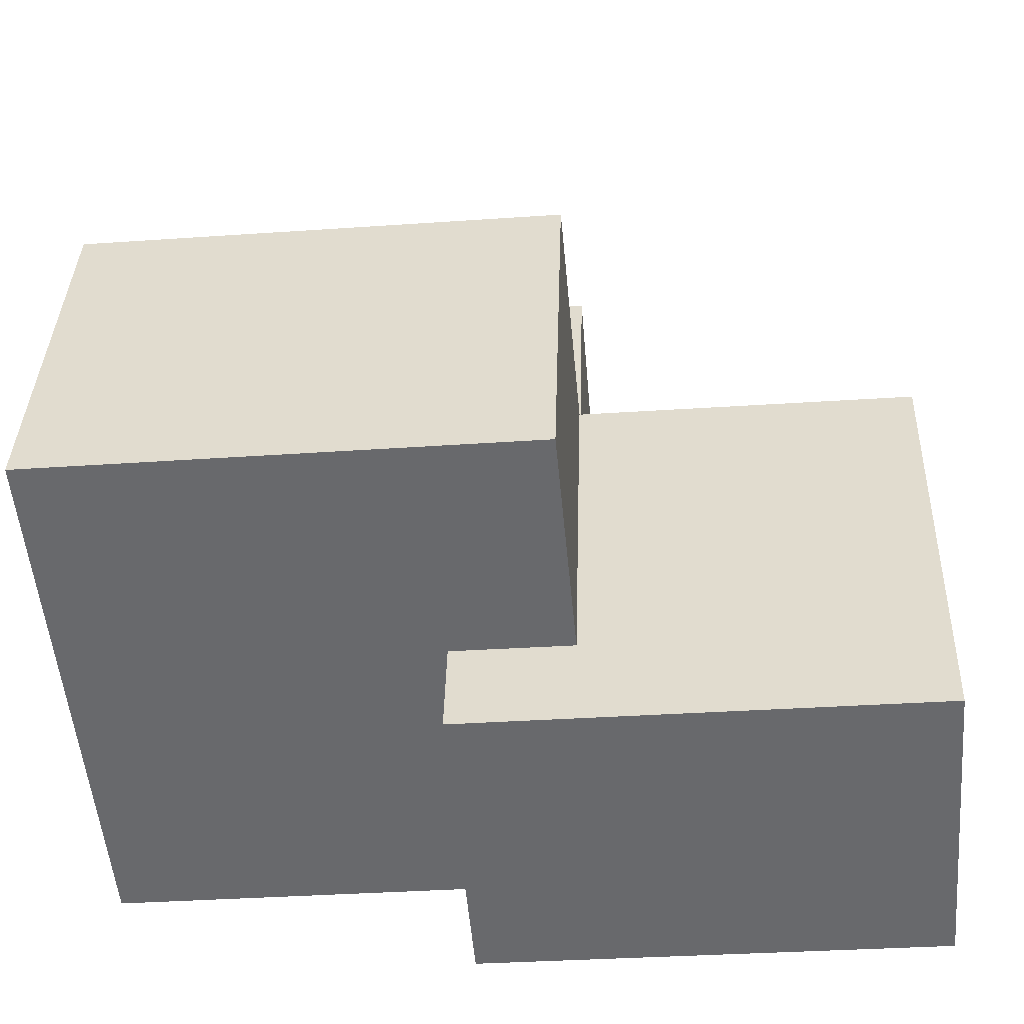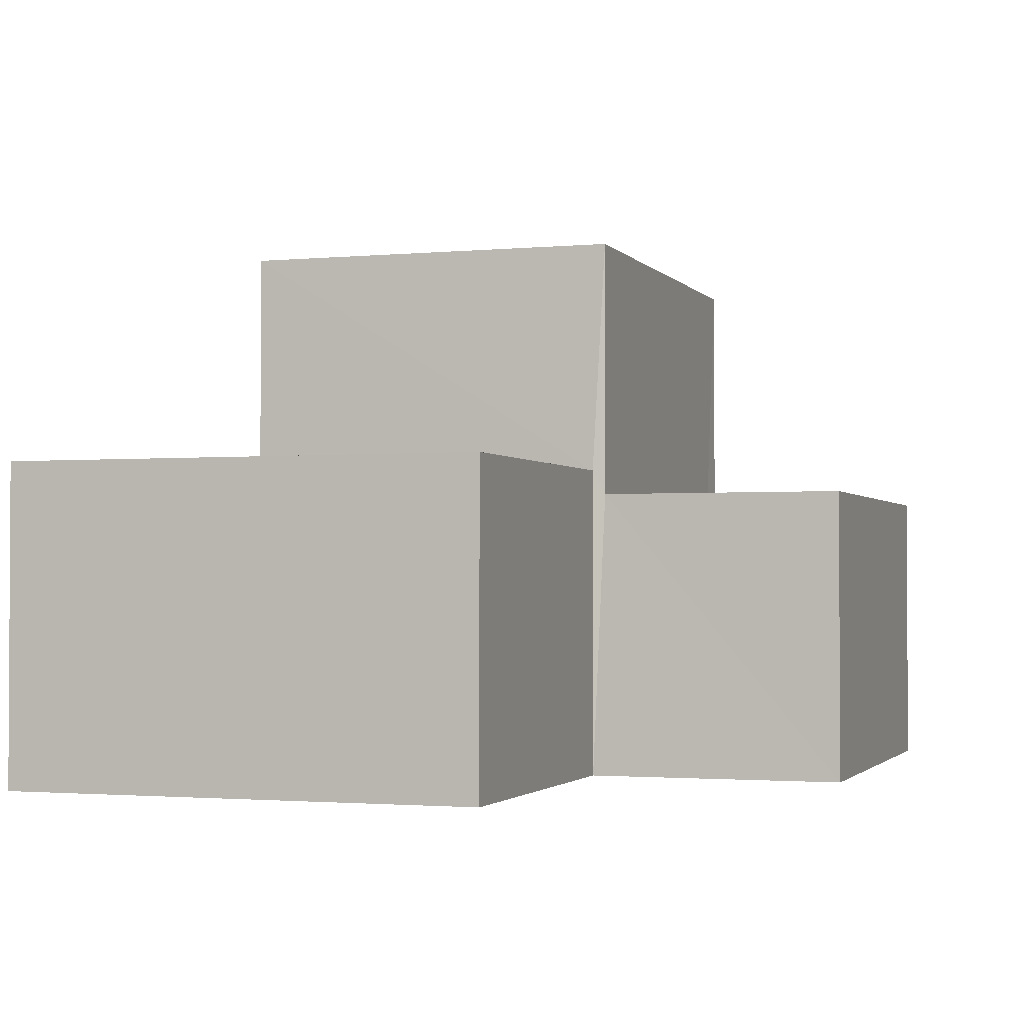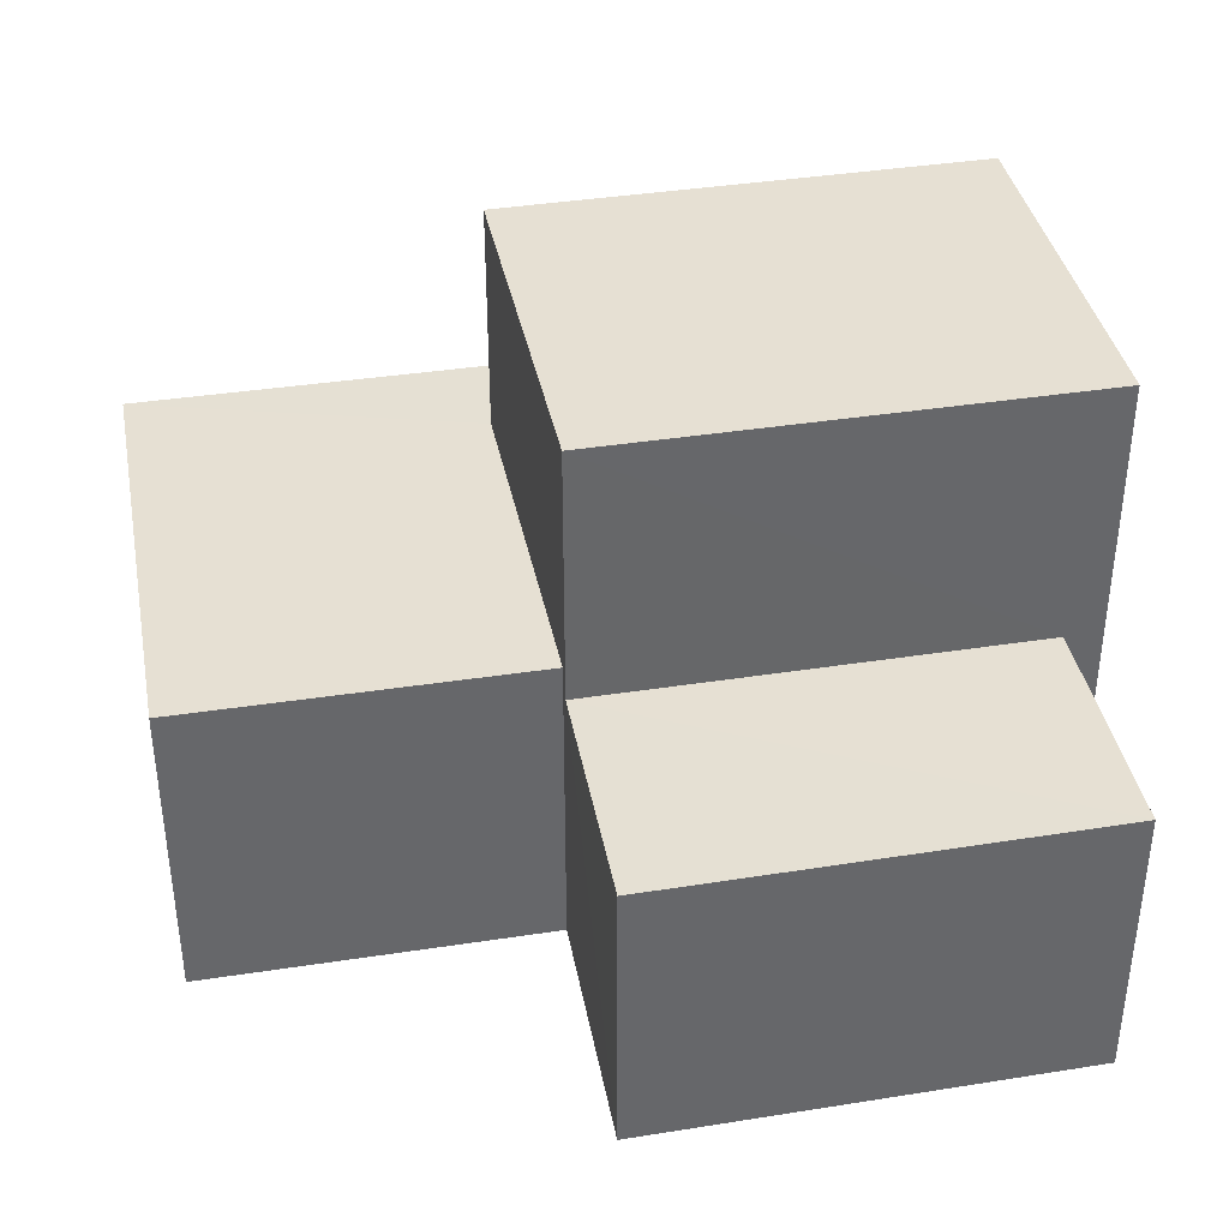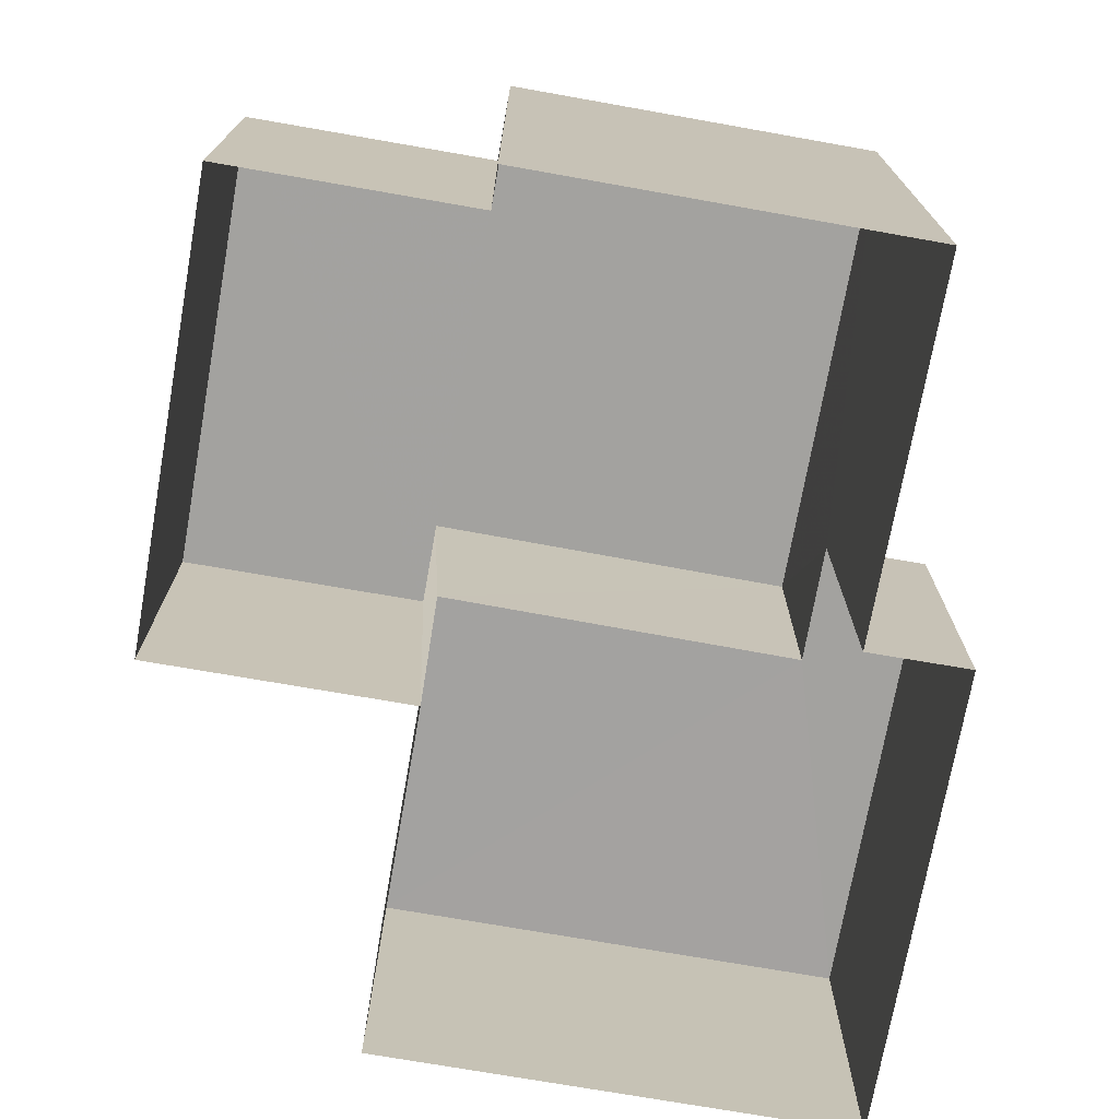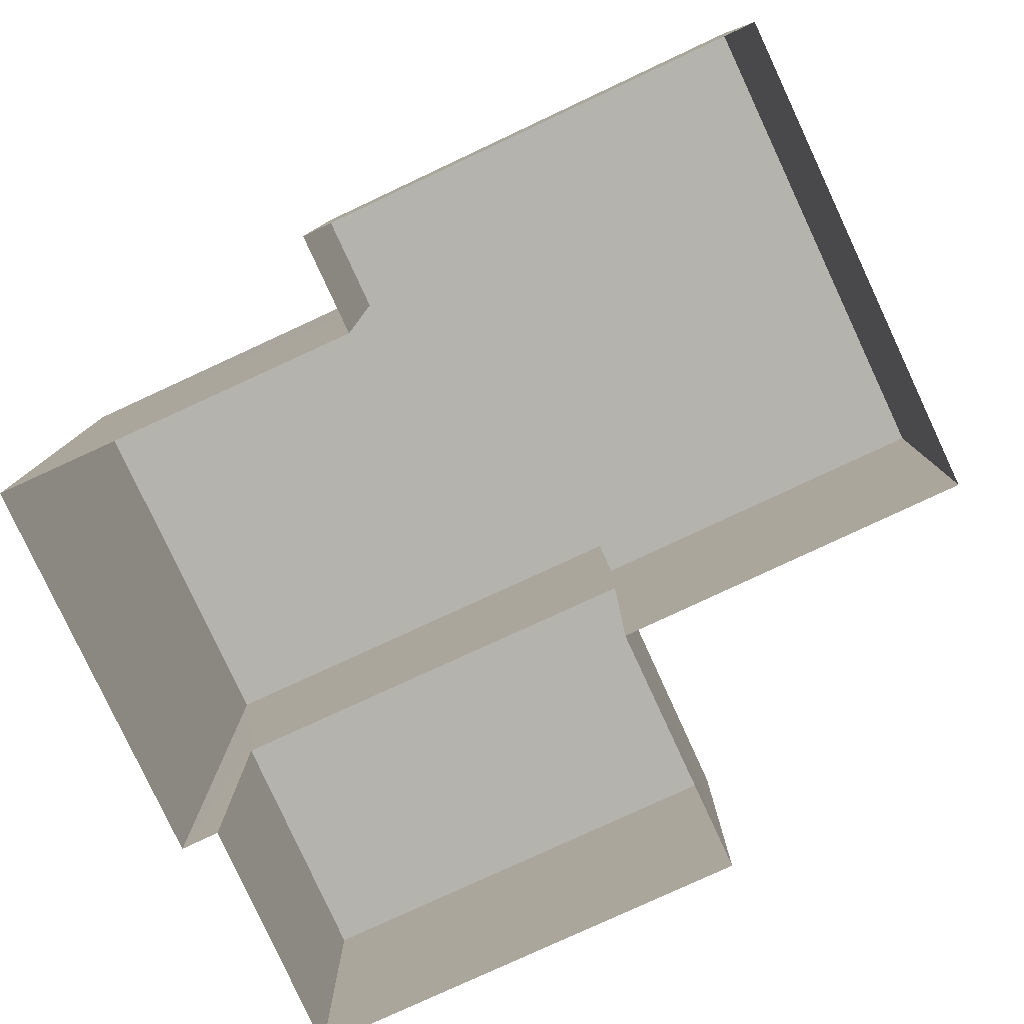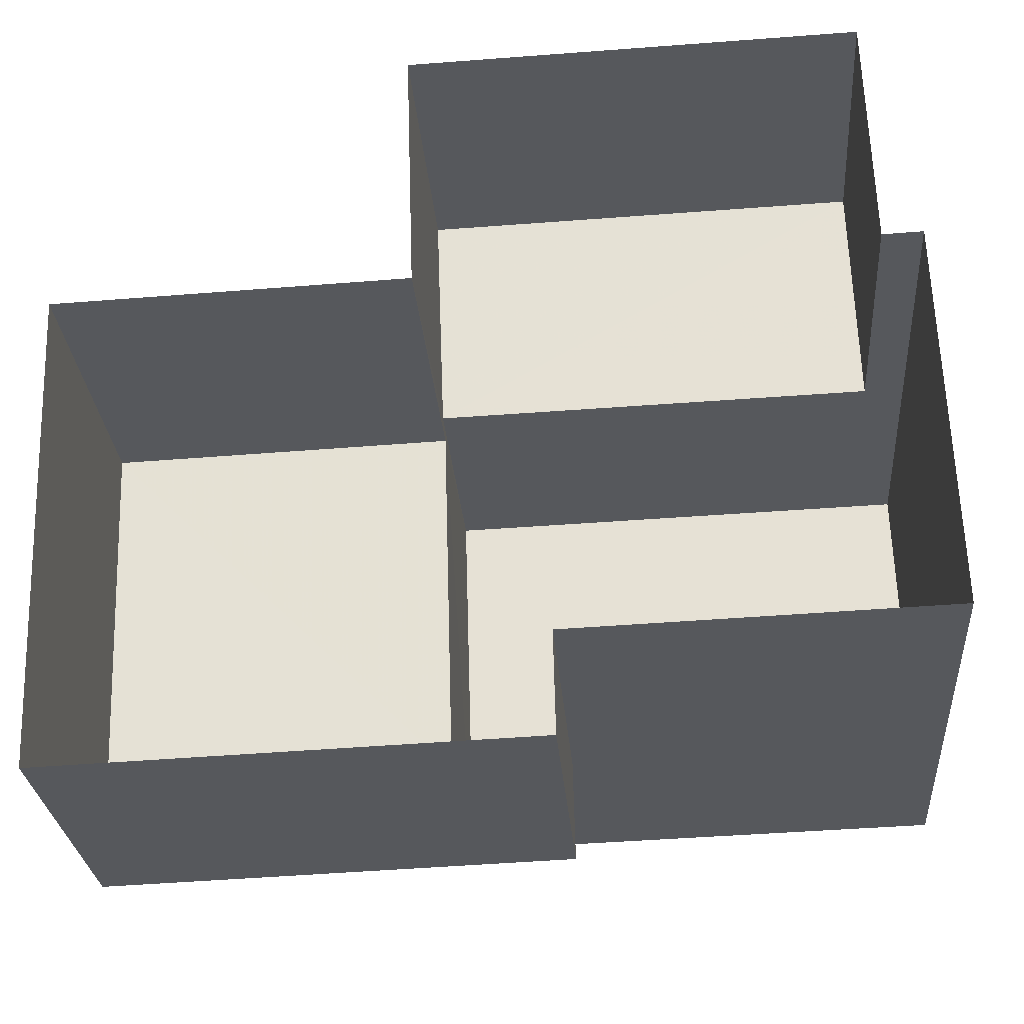
<metadata>
{"format":"obj","ext":"obj","renderer":"f3d","projection":"perspective","resolution":1024,"background":"white","views":[{"elev":-53.1,"azim":5.1,"up":"+Y"},{"elev":-1.8,"azim":106.9,"up":"+Z"},{"elev":38.4,"azim":167.1,"up":"+Z"},{"elev":-72.6,"azim":-101.9,"up":"+Z"},{"elev":-80.0,"azim":23.0,"up":"+Z"},{"elev":-27.9,"azim":-175.5,"up":"+Y"}]}
</metadata>
<code>
v -3.724e+05 -1.043e+05 28.82
v -3.724e+05 -1.043e+05 28.82
v -3.724e+05 -1.043e+05 28.82
v -3.724e+05 -1.043e+05 28.82
v -3.724e+05 -1.043e+05 28.82
v -3.724e+05 -1.043e+05 28.82
v -3.724e+05 -1.043e+05 28.82
v -3.724e+05 -1.043e+05 28.82
v -3.724e+05 -1.043e+05 28.82
v -3.724e+05 -1.043e+05 28.82
v -3.724e+05 -1.043e+05 32.35
v -3.724e+05 -1.043e+05 32.35
v -3.724e+05 -1.043e+05 32.35
v -3.724e+05 -1.043e+05 32.35
v -3.724e+05 -1.043e+05 35.51
v -3.724e+05 -1.043e+05 35.51
v -3.724e+05 -1.043e+05 35.51
v -3.724e+05 -1.043e+05 35.51
v -3.724e+05 -1.043e+05 32.65
v -3.724e+05 -1.043e+05 32.65
v -3.724e+05 -1.043e+05 32.65
v -3.724e+05 -1.043e+05 32.65
v -3.724e+05 -1.043e+05 32.65
v -3.724e+05 -1.043e+05 32.65
f 1 2 3
f 4 5 1
f 6 7 8
f 1 3 6
f 9 10 8
f 4 1 10
f 10 6 8
f 1 6 10
f 11 12 13
f 14 11 13
f 15 16 17
f 18 15 17
f 19 20 21
f 20 22 21
f 21 23 24
f 21 22 23
f 3 11 6
f 3 12 11
f 17 21 24
f 24 6 11
f 17 24 18
f 24 11 18
f 1 13 2
f 1 14 13
f 22 9 8
f 22 20 9
f 6 24 23
f 7 6 23
f 1 5 14
f 5 15 14
f 14 18 11
f 14 15 18
f 15 5 4
f 16 15 4
f 13 3 2
f 13 12 3
f 22 8 7
f 23 22 7
f 10 9 20
f 19 10 20
f 4 19 16
f 16 19 17
f 4 10 19
f 17 19 21

</code>
